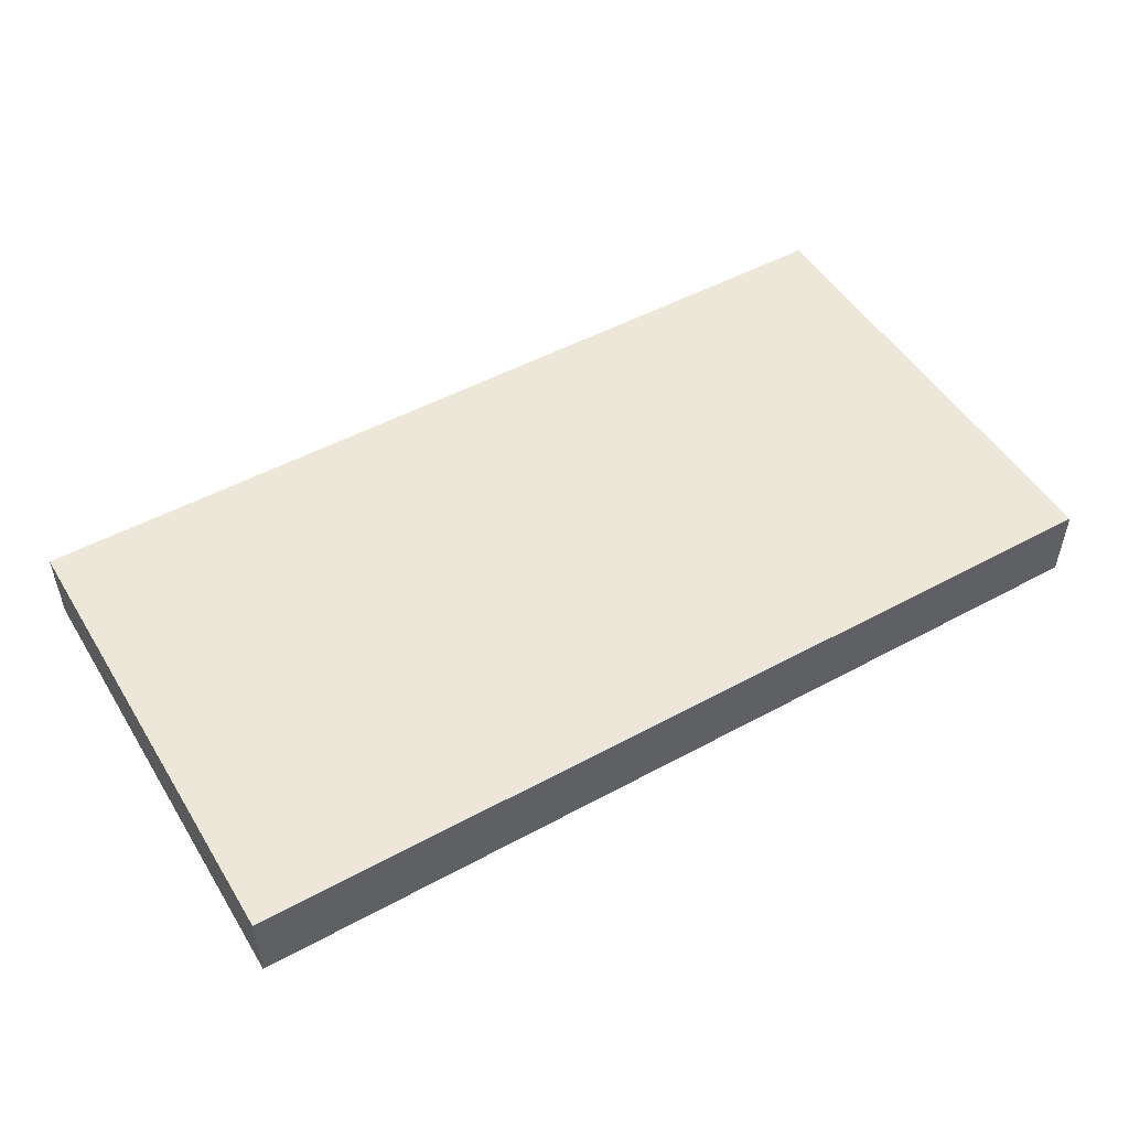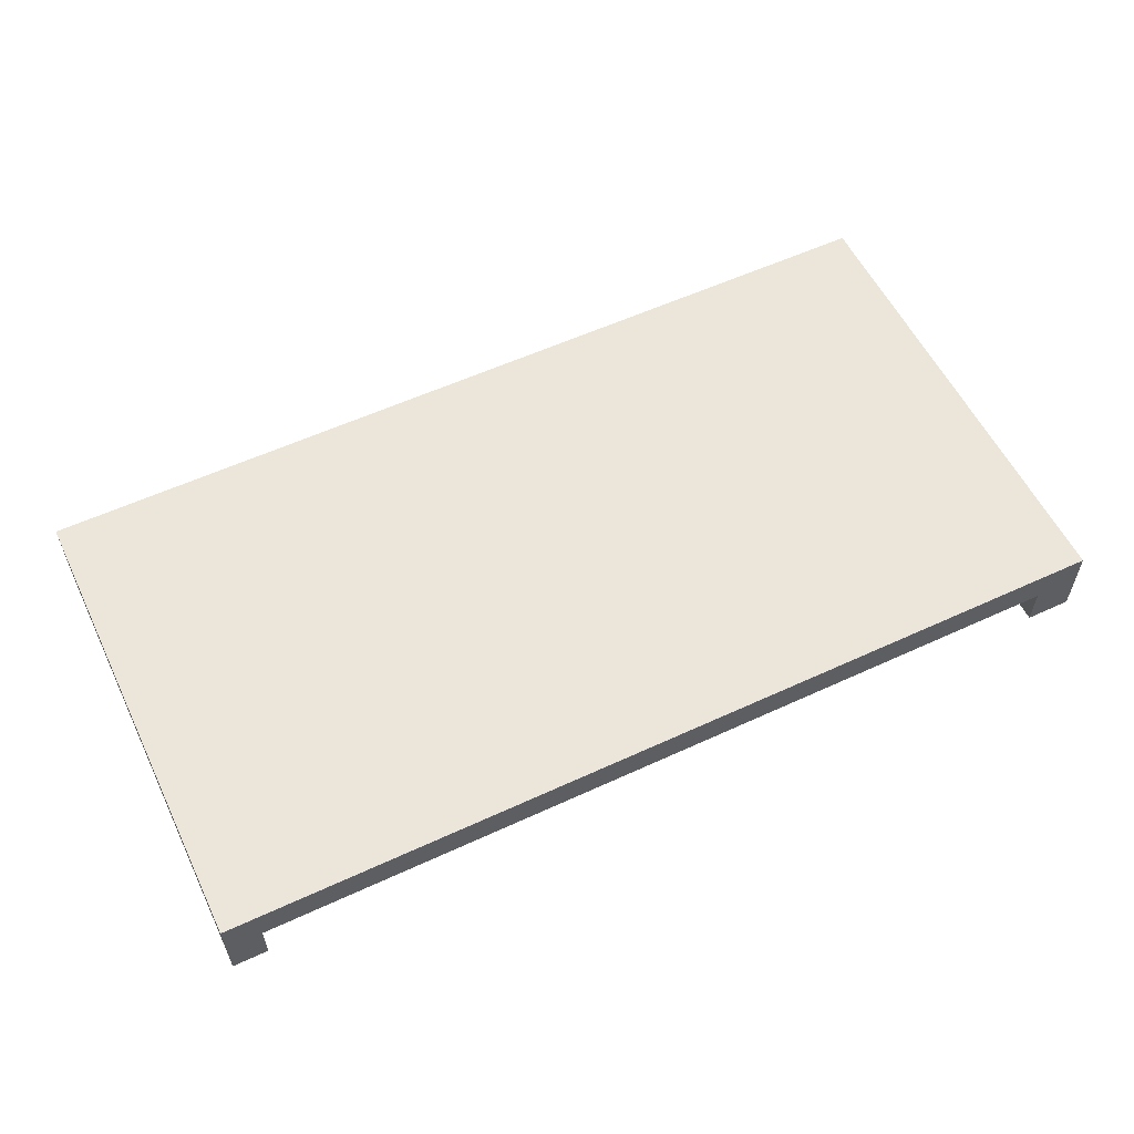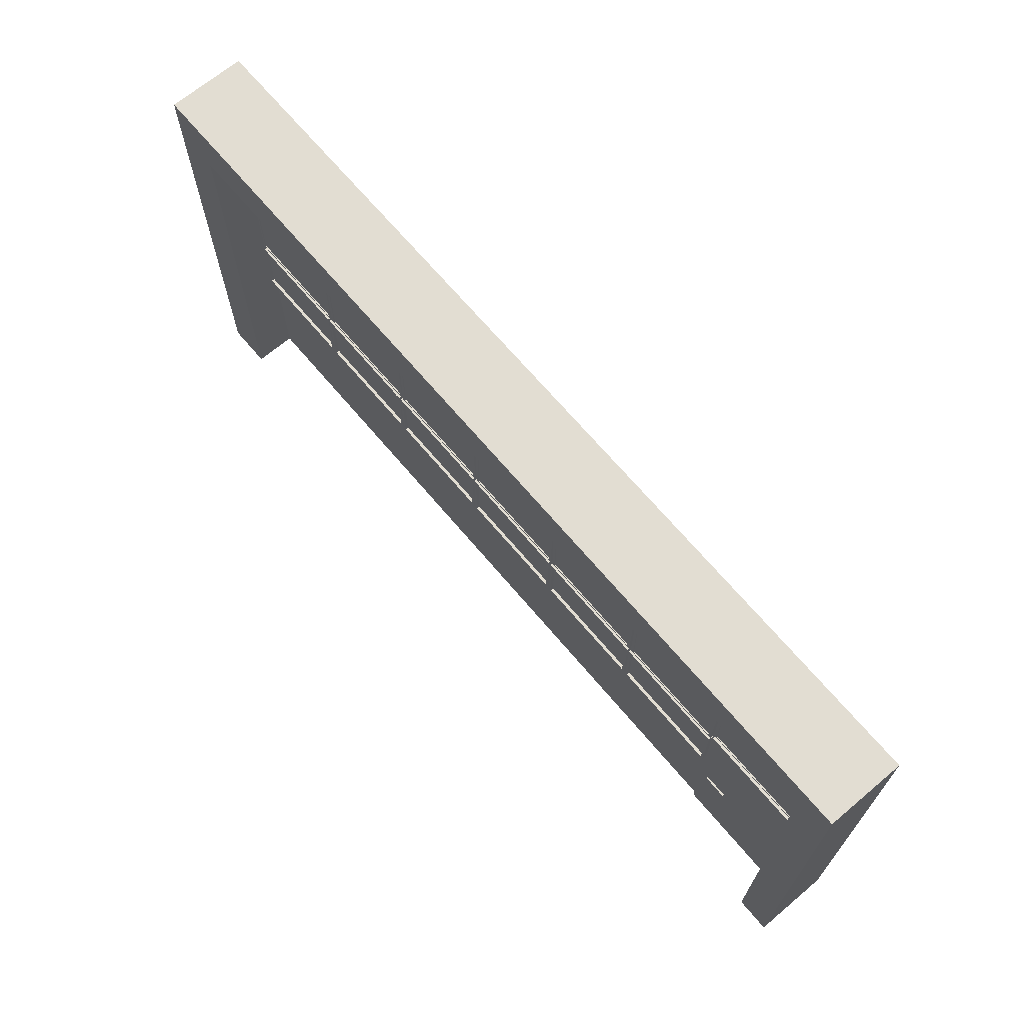
<metadata>
{"format":"obj","ext":"obj","renderer":"f3d","projection":"perspective","resolution":1024,"background":"white","views":[{"elev":50.2,"azim":149.2,"up":"+Z"},{"elev":57.0,"azim":-25.7,"up":"+Z"},{"elev":68.1,"azim":-130.1,"up":"+Y"}]}
</metadata>
<code>
o Cube.002
v -9.54 6.572 -0.05156
v -9.54 8.663 -0.05156
v -9.467 6.632 -0.4896
v -9.467 8.604 -0.4896
v -6.963 6.572 -0.05156
v -6.963 8.663 -0.05156
v -7.037 6.632 -0.4896
v -7.037 8.604 -0.4896
v -9.54 8.663 -0.4896
v -9.54 6.572 -0.4896
v -6.963 6.572 -0.4896
v -6.963 8.663 -0.4896
v -9.467 8.604 -0.4657
v -9.467 6.632 -0.4657
v -7.037 6.632 -0.4657
v -7.037 8.604 -0.4657
v -6.912 6.572 -0.05156
v -6.912 8.663 -0.05156
v -6.838 6.632 -0.4896
v -6.838 8.604 -0.4896
v -4.335 6.572 -0.05156
v -4.335 8.663 -0.05156
v -4.408 6.632 -0.4896
v -4.408 8.604 -0.4896
v -6.912 8.663 -0.4896
v -6.912 6.572 -0.4896
v -4.335 6.572 -0.4896
v -4.335 8.663 -0.4896
v -6.838 8.604 -0.4657
v -6.838 6.632 -0.4657
v -4.408 6.632 -0.4657
v -4.408 8.604 -0.4657
v -4.283 6.572 -0.05156
v -4.283 8.663 -0.05156
v -4.21 6.632 -0.4896
v -4.21 8.604 -0.4896
v -1.707 6.572 -0.05156
v -1.707 8.663 -0.05156
v -1.78 6.632 -0.4896
v -1.78 8.604 -0.4896
v -4.283 8.663 -0.4896
v -4.283 6.572 -0.4896
v -1.707 6.572 -0.4896
v -1.707 8.663 -0.4896
v -4.21 8.604 -0.4657
v -4.21 6.632 -0.4657
v -1.78 6.632 -0.4657
v -1.78 8.604 -0.4657
v -1.655 6.572 -0.05156
v -1.655 8.663 -0.05156
v -1.581 6.632 -0.4896
v -1.581 8.604 -0.4896
v 0.9219 6.572 -0.05156
v 0.9219 8.663 -0.05156
v 0.8484 6.632 -0.4896
v 0.8484 8.604 -0.4896
v -1.655 8.663 -0.4896
v -1.655 6.572 -0.4896
v 0.9219 6.572 -0.4896
v 0.9219 8.663 -0.4896
v -1.581 8.604 -0.4657
v -1.581 6.632 -0.4657
v 0.8484 6.632 -0.4657
v 0.8484 8.604 -0.4657
v 0.9734 6.572 -0.05156
v 0.9734 8.663 -0.05156
v 1.047 6.632 -0.4896
v 1.047 8.604 -0.4896
v 3.55 6.572 -0.05156
v 3.55 8.663 -0.05156
v 3.477 6.632 -0.4896
v 3.477 8.604 -0.4896
v 0.9734 8.663 -0.4896
v 0.9734 6.572 -0.4896
v 3.55 6.572 -0.4896
v 3.55 8.663 -0.4896
v 1.047 8.604 -0.4657
v 1.047 6.632 -0.4657
v 3.477 6.632 -0.4657
v 3.477 8.604 -0.4657
v 3.602 6.572 -0.05156
v 3.602 8.663 -0.05156
v 3.675 6.632 -0.4896
v 3.675 8.604 -0.4896
v 6.179 6.572 -0.05156
v 6.179 8.663 -0.05156
v 6.105 6.632 -0.4896
v 6.105 8.604 -0.4896
v 3.602 8.663 -0.4896
v 3.602 6.572 -0.4896
v 6.179 6.572 -0.4896
v 6.179 8.663 -0.4896
v 3.675 8.604 -0.4657
v 3.675 6.632 -0.4657
v 6.105 6.632 -0.4657
v 6.105 8.604 -0.4657
v 6.23 6.572 -0.05156
v 6.23 8.663 -0.05156
v 6.304 6.632 -0.4896
v 6.304 8.604 -0.4896
v 8.807 6.572 -0.05156
v 8.807 8.663 -0.05156
v 8.734 6.632 -0.4896
v 8.734 8.604 -0.4896
v 6.23 8.663 -0.4896
v 6.23 6.572 -0.4896
v 8.807 6.572 -0.4896
v 8.807 8.663 -0.4896
v 6.304 8.604 -0.4657
v 6.304 6.632 -0.4657
v 8.734 6.632 -0.4657
v 8.734 8.604 -0.4657
v -6.912 4.356 -0.05156
v -6.912 6.447 -0.05156
v -6.838 4.416 -0.4896
v -6.838 6.387 -0.4896
v -4.335 4.356 -0.05156
v -4.335 6.447 -0.05156
v -4.408 4.416 -0.4896
v -4.408 6.387 -0.4896
v -6.912 6.447 -0.4896
v -6.912 4.356 -0.4896
v -4.335 4.356 -0.4896
v -4.335 6.447 -0.4896
v -6.838 6.387 -0.4657
v -6.838 4.416 -0.4657
v -4.408 4.416 -0.4657
v -4.408 6.387 -0.4657
v -4.283 4.356 -0.05156
v -4.283 6.447 -0.05156
v -4.21 4.416 -0.4896
v -4.21 6.387 -0.4896
v -1.707 4.356 -0.05156
v -1.707 6.447 -0.05156
v -1.78 4.416 -0.4896
v -1.78 6.387 -0.4896
v -4.283 6.447 -0.4896
v -4.283 4.356 -0.4896
v -1.707 4.356 -0.4896
v -1.707 6.447 -0.4896
v -4.21 6.387 -0.4657
v -4.21 4.416 -0.4657
v -1.78 4.416 -0.4657
v -1.78 6.387 -0.4657
v -1.655 4.356 -0.05156
v -1.655 6.447 -0.05156
v -1.581 4.416 -0.4896
v -1.581 6.387 -0.4896
v 0.9219 4.356 -0.05156
v 0.9219 6.447 -0.05156
v 0.8484 4.416 -0.4896
v 0.8484 6.387 -0.4896
v -1.655 6.447 -0.4896
v -1.655 4.356 -0.4896
v 0.9219 4.356 -0.4896
v 0.9219 6.447 -0.4896
v -1.581 6.387 -0.4657
v -1.581 4.416 -0.4657
v 0.8484 4.416 -0.4657
v 0.8484 6.387 -0.4657
v 0.9734 4.356 -0.05156
v 0.9734 6.447 -0.05156
v 1.047 4.416 -0.4896
v 1.047 6.387 -0.4896
v 3.55 4.356 -0.05156
v 3.55 6.447 -0.05156
v 3.477 4.416 -0.4896
v 3.477 6.387 -0.4896
v 0.9734 6.447 -0.4896
v 0.9734 4.356 -0.4896
v 3.55 4.356 -0.4896
v 3.55 6.447 -0.4896
v 1.047 6.387 -0.4657
v 1.047 4.416 -0.4657
v 3.477 4.416 -0.4657
v 3.477 6.387 -0.4657
v 3.602 4.356 -0.05156
v 3.602 6.447 -0.05156
v 3.675 4.416 -0.4896
v 3.675 6.387 -0.4896
v 6.179 4.356 -0.05156
v 6.179 6.447 -0.05156
v 6.105 4.416 -0.4896
v 6.105 6.387 -0.4896
v 3.602 6.447 -0.4896
v 3.602 4.356 -0.4896
v 6.179 4.356 -0.4896
v 6.179 6.447 -0.4896
v 3.675 6.387 -0.4657
v 3.675 4.416 -0.4657
v 6.105 4.416 -0.4657
v 6.105 6.387 -0.4657
v 6.23 4.356 -0.05156
v 6.23 6.447 -0.05156
v 6.304 4.416 -0.4896
v 6.304 6.387 -0.4896
v 8.807 4.356 -0.05156
v 8.807 6.447 -0.05156
v 8.734 4.416 -0.4896
v 8.734 6.387 -0.4896
v 6.23 6.447 -0.4896
v 6.23 4.356 -0.4896
v 8.807 4.356 -0.4896
v 8.807 6.447 -0.4896
v 6.304 6.387 -0.4657
v 6.304 4.416 -0.4657
v 8.734 4.416 -0.4657
v 8.734 6.387 -0.4657
v -6.898 2.637 -0.03701
v -6.898 4.222 -0.03701
v -6.837 2.674 -0.5042
v -6.837 4.184 -0.5042
v -4.303 2.637 -0.03701
v -4.303 4.222 -0.03701
v -4.365 2.674 -0.5042
v -4.365 4.184 -0.5042
v -6.898 4.222 -0.5042
v -6.898 2.637 -0.5042
v -4.303 2.637 -0.5042
v -4.303 4.222 -0.5042
v -6.837 4.184 -0.4352
v -6.837 2.674 -0.4352
v -4.365 2.674 -0.4352
v -4.365 4.184 -0.4352
v -4.251 2.637 -0.03701
v -4.251 4.222 -0.03701
v -4.19 2.674 -0.5042
v -4.19 4.184 -0.5042
v -1.657 2.637 -0.03701
v -1.657 4.222 -0.03701
v -1.718 2.674 -0.5042
v -1.718 4.184 -0.5042
v -4.251 4.222 -0.5042
v -4.251 2.637 -0.5042
v -1.657 2.637 -0.5042
v -1.657 4.222 -0.5042
v -4.19 4.184 -0.4352
v -4.19 2.674 -0.4352
v -1.718 2.674 -0.4352
v -1.718 4.184 -0.4352
v -1.605 2.637 -0.03701
v -1.605 4.222 -0.03701
v -1.544 2.674 -0.5042
v -1.544 4.184 -0.5042
v 0.9893 2.637 -0.03701
v 0.9893 4.222 -0.03701
v 0.9281 2.674 -0.5042
v 0.9281 4.184 -0.5042
v -1.605 4.222 -0.5042
v -1.605 2.637 -0.5042
v 0.9893 2.637 -0.5042
v 0.9893 4.222 -0.5042
v -1.544 4.184 -0.4352
v -1.544 2.674 -0.4352
v 0.9281 2.674 -0.4352
v 0.9281 4.184 -0.4352
v 1.041 2.637 -0.03701
v 1.041 4.222 -0.03701
v 1.102 2.674 -0.5042
v 1.102 4.184 -0.5042
v 3.636 2.637 -0.03701
v 3.636 4.222 -0.03701
v 3.574 2.674 -0.5042
v 3.574 4.184 -0.5042
v 1.041 4.222 -0.5042
v 1.041 2.637 -0.5042
v 3.636 2.637 -0.5042
v 3.636 4.222 -0.5042
v 1.102 4.184 -0.4352
v 1.102 2.674 -0.4352
v 3.574 2.674 -0.4352
v 3.574 4.184 -0.4352
v 3.687 2.637 -0.03701
v 3.687 4.222 -0.03701
v 3.749 2.674 -0.5042
v 3.749 4.184 -0.5042
v 6.282 2.637 -0.03701
v 6.282 4.222 -0.03701
v 6.221 2.674 -0.5042
v 6.221 4.184 -0.5042
v 3.687 4.222 -0.5042
v 3.687 2.637 -0.5042
v 6.282 2.637 -0.5042
v 6.282 4.222 -0.5042
v 3.749 4.184 -0.4352
v 3.749 2.674 -0.4352
v 6.221 2.674 -0.4352
v 6.221 4.184 -0.4352
v 6.334 2.637 -0.03701
v 6.334 4.222 -0.03701
v 6.395 2.674 -0.5042
v 6.395 4.184 -0.5042
v 8.928 2.637 -0.03701
v 8.928 4.222 -0.03701
v 8.867 2.674 -0.5042
v 8.867 4.184 -0.5042
v 6.334 4.222 -0.5042
v 6.334 2.637 -0.5042
v 8.928 2.637 -0.5042
v 8.928 4.222 -0.5042
v 6.395 4.184 -0.4352
v 6.395 2.674 -0.4352
v 8.867 2.674 -0.4352
v 8.867 4.184 -0.4352
v -10.34 -0.5754 0.39
v -10.34 9.949 0.39
v -10.34 -0.5754 -0.39
v -10.34 9.949 -0.39
v 9.766 -0.5754 0.39
v 9.766 9.949 0.39
v 9.766 -0.5754 -0.39
v 9.766 9.949 -0.39
v 8.772 -0.5754 -0.39
v 8.772 9.949 -0.39
v 8.772 -0.5754 0.39
v 8.772 9.949 0.39
v -9.57 -0.5754 -0.39
v -9.57 9.949 0.39
v -9.57 9.949 -0.39
v -9.57 -0.5754 0.39
v -10.34 8.797 0.39
v -10.34 8.797 -0.39
v 9.766 8.797 -0.39
v 9.766 8.797 0.39
v 8.772 8.797 0.39
v 8.772 8.797 -0.39
v -9.57 8.797 -0.39
v -9.57 8.797 0.39
v -10.34 8.797 -1.314
v -10.34 -0.5754 -1.314
v -9.57 -0.5754 -1.314
v 8.772 9.949 -1.314
v 9.766 9.949 -1.314
v 9.766 8.797 -1.314
v 9.766 -0.5754 -1.314
v 8.772 -0.5754 -1.314
v -9.57 9.949 -1.314
v 8.772 8.797 -1.314
v -10.34 9.949 -1.314
v -9.57 8.797 -1.314
v -10.34 2.441 -0.39
v 9.766 2.441 -0.39
v 9.766 2.441 0.39
v 8.772 2.441 0.39
v 8.772 2.441 -0.39
v -9.57 2.441 -0.39
v -9.57 2.441 0.39
v -10.34 2.441 0.39
v -10.34 2.441 -1.314
v 9.766 2.441 -1.314
v 8.772 2.441 -1.314
v -9.57 2.441 -1.314
v -9.54 4.76 -0.05156
v -9.54 6.399 -0.05156
v -9.467 4.806 -0.4896
v -9.467 6.352 -0.4896
v -6.963 4.76 -0.05156
v -6.963 6.399 -0.05156
v -7.037 4.806 -0.4896
v -7.037 6.352 -0.4896
v -9.54 6.399 -0.4896
v -9.54 4.76 -0.4896
v -6.963 4.76 -0.4896
v -6.963 6.399 -0.4896
v -9.467 6.352 -0.4657
v -9.467 4.806 -0.4657
v -7.037 4.806 -0.4657
v -7.037 6.352 -0.4657
v -6.776 9.949 -0.39
v -6.776 -0.5754 0.39
v -6.776 -0.5754 -0.39
v -6.776 9.949 0.39
v -6.776 8.797 0.39
v -6.776 8.797 -0.39
v -6.776 9.949 -1.314
v -6.776 8.797 -1.314
v -6.776 2.441 -0.39
v -6.776 2.441 0.39
v -9.504 -0.4817 -0.2891
v -9.504 4.471 -0.2891
v -9.504 -0.4817 -0.4768
v -9.504 4.471 -0.4768
v -6.971 -0.4817 -0.2891
v -6.971 4.471 -0.2891
v -6.971 -0.4817 -0.4768
v -6.971 4.471 -0.4768
v -7.723 1.695 -0.4983
v -7.723 1.856 -0.4983
v -7.723 1.695 -0.5386
v -7.723 1.856 -0.5386
v -7.179 1.695 -0.4983
v -7.179 1.856 -0.4983
v -7.179 1.695 -0.5386
v -7.179 1.856 -0.5386
f 14 13 16 15
f 30 29 32 31
f 46 45 48 47
f 62 61 64 63
f 78 77 80 79
f 94 93 96 95
f 110 109 112 111
f 126 125 128 127
f 142 141 144 143
f 158 157 160 159
f 174 173 176 175
f 190 189 192 191
f 206 205 208 207
f 222 221 224 223
f 238 237 240 239
f 254 253 256 255
f 270 269 272 271
f 286 285 288 287
f 302 301 304 303
f 366 365 368 367
f 17 18 25 26
f 24 23 31 32
f 27 28 22 21
f 21 22 18 17
f 26 27 21 17
f 28 25 18 22
f 20 19 26 25
f 19 23 27 26
f 24 20 25 28
f 23 24 28 27
f 23 19 30 31
f 20 24 32 29
f 19 20 29 30
f 33 34 41 42
f 40 39 47 48
f 43 44 38 37
f 37 38 34 33
f 42 43 37 33
f 44 41 34 38
f 36 35 42 41
f 35 39 43 42
f 40 36 41 44
f 39 40 44 43
f 39 35 46 47
f 36 40 48 45
f 35 36 45 46
f 49 50 57 58
f 56 55 63 64
f 59 60 54 53
f 53 54 50 49
f 58 59 53 49
f 60 57 50 54
f 52 51 58 57
f 51 55 59 58
f 56 52 57 60
f 55 56 60 59
f 55 51 62 63
f 52 56 64 61
f 51 52 61 62
f 65 66 73 74
f 72 71 79 80
f 75 76 70 69
f 69 70 66 65
f 74 75 69 65
f 76 73 66 70
f 68 67 74 73
f 67 71 75 74
f 72 68 73 76
f 71 72 76 75
f 71 67 78 79
f 68 72 80 77
f 67 68 77 78
f 81 82 89 90
f 88 87 95 96
f 91 92 86 85
f 85 86 82 81
f 90 91 85 81
f 92 89 82 86
f 84 83 90 89
f 83 87 91 90
f 88 84 89 92
f 87 88 92 91
f 87 83 94 95
f 84 88 96 93
f 83 84 93 94
f 97 98 105 106
f 104 103 111 112
f 107 108 102 101
f 101 102 98 97
f 106 107 101 97
f 108 105 98 102
f 100 99 106 105
f 99 103 107 106
f 104 100 105 108
f 103 104 108 107
f 103 99 110 111
f 100 104 112 109
f 99 100 109 110
f 113 114 121 122
f 120 119 127 128
f 123 124 118 117
f 117 118 114 113
f 122 123 117 113
f 124 121 114 118
f 116 115 122 121
f 115 119 123 122
f 120 116 121 124
f 119 120 124 123
f 119 115 126 127
f 116 120 128 125
f 115 116 125 126
f 129 130 137 138
f 136 135 143 144
f 139 140 134 133
f 133 134 130 129
f 138 139 133 129
f 140 137 130 134
f 132 131 138 137
f 131 135 139 138
f 136 132 137 140
f 135 136 140 139
f 135 131 142 143
f 132 136 144 141
f 131 132 141 142
f 145 146 153 154
f 152 151 159 160
f 155 156 150 149
f 149 150 146 145
f 154 155 149 145
f 156 153 146 150
f 148 147 154 153
f 147 151 155 154
f 152 148 153 156
f 151 152 156 155
f 151 147 158 159
f 148 152 160 157
f 147 148 157 158
f 161 162 169 170
f 168 167 175 176
f 171 172 166 165
f 165 166 162 161
f 170 171 165 161
f 172 169 162 166
f 164 163 170 169
f 163 167 171 170
f 168 164 169 172
f 167 168 172 171
f 167 163 174 175
f 164 168 176 173
f 163 164 173 174
f 177 178 185 186
f 184 183 191 192
f 187 188 182 181
f 181 182 178 177
f 186 187 181 177
f 188 185 178 182
f 180 179 186 185
f 179 183 187 186
f 184 180 185 188
f 183 184 188 187
f 183 179 190 191
f 180 184 192 189
f 179 180 189 190
f 193 194 201 202
f 200 199 207 208
f 203 204 198 197
f 197 198 194 193
f 202 203 197 193
f 204 201 194 198
f 196 195 202 201
f 195 199 203 202
f 200 196 201 204
f 199 200 204 203
f 199 195 206 207
f 196 200 208 205
f 195 196 205 206
f 209 210 217 218
f 216 215 223 224
f 219 220 214 213
f 213 214 210 209
f 218 219 213 209
f 220 217 210 214
f 212 211 218 217
f 211 215 219 218
f 216 212 217 220
f 215 216 220 219
f 215 211 222 223
f 212 216 224 221
f 211 212 221 222
f 225 226 233 234
f 232 231 239 240
f 235 236 230 229
f 229 230 226 225
f 234 235 229 225
f 236 233 226 230
f 228 227 234 233
f 227 231 235 234
f 232 228 233 236
f 231 232 236 235
f 231 227 238 239
f 228 232 240 237
f 227 228 237 238
f 241 242 249 250
f 248 247 255 256
f 251 252 246 245
f 245 246 242 241
f 250 251 245 241
f 252 249 242 246
f 244 243 250 249
f 243 247 251 250
f 248 244 249 252
f 247 248 252 251
f 247 243 254 255
f 244 248 256 253
f 243 244 253 254
f 257 258 265 266
f 264 263 271 272
f 267 268 262 261
f 261 262 258 257
f 266 267 261 257
f 268 265 258 262
f 260 259 266 265
f 259 263 267 266
f 264 260 265 268
f 263 264 268 267
f 263 259 270 271
f 260 264 272 269
f 259 260 269 270
f 273 274 281 282
f 280 279 287 288
f 283 284 278 277
f 277 278 274 273
f 282 283 277 273
f 284 281 274 278
f 276 275 282 281
f 275 279 283 282
f 280 276 281 284
f 279 280 284 283
f 279 275 286 287
f 276 280 288 285
f 275 276 285 286
f 289 290 297 298
f 296 295 303 304
f 299 300 294 293
f 293 294 290 289
f 298 299 293 289
f 300 297 290 294
f 292 291 298 297
f 291 295 299 298
f 296 292 297 300
f 295 296 300 299
f 295 291 302 303
f 292 296 304 301
f 291 292 301 302
f 313 311 309 315
f 371 313 315 370
f 307 317 320 305
f 377 374 326 345
f 317 307 330 331
f 311 313 336 335
f 317 371 370 320
f 1 2 9 10
f 8 7 15 16
f 11 12 6 5
f 5 6 2 1
f 10 11 5 1
f 12 9 2 6
f 4 3 10 9
f 3 7 11 10
f 8 4 9 12
f 7 8 12 11
f 7 3 14 15
f 4 8 16 13
f 3 4 13 14
f 321 306 308 322
f 341 322 329 349
f 323 312 310 324
f 328 318 306 321
f 319 308 306 318
f 312 314 316 310
f 324 310 316 325
f 369 314 332 375
f 312 323 334 333
f 369 319 318 372
f 373 372 318 328
f 378 373 328 347
f 342 311 335 350
f 343 324 325 344
f 347 328 321 348
f 342 323 324 343
f 345 326 338 351
f 348 321 322 341
f 338 332 333 334
f 376 375 332 338
f 329 339 337 340
f 349 329 340 352
f 351 338 334 350
f 346 317 331 352
f 374 327 340 376
f 308 319 337 339
f 314 312 333 332
f 322 308 339 329
f 327 346 352 340
f 336 351 350 335
f 330 349 352 331
f 305 348 341 307
f 313 345 351 336
f 311 342 343 309
f 320 347 348 305
f 309 343 344 315
f 323 342 350 334
f 370 378 347 320
f 307 341 349 330
f 353 354 361 362
f 360 359 367 368
f 363 364 358 357
f 357 358 354 353
f 362 363 357 353
f 364 361 354 358
f 356 355 362 361
f 355 359 363 362
f 360 356 361 364
f 359 360 364 363
f 359 355 366 367
f 356 360 368 365
f 355 356 365 366
f 315 344 378 370
f 317 346 377 371
f 326 374 376 338
f 340 337 375 376
f 346 327 374 377
f 344 325 373 378
f 325 316 372 373
f 314 369 372 316
f 319 369 375 337
f 387 388 390 389
f 389 390 394 393
f 393 394 392 391
f 391 392 388 387
f 389 393 391 387
f 394 390 388 392
f 371 377 345 313
f 379 380 382 381
f 381 382 386 385
f 385 386 384 383
f 383 384 380 379
f 381 385 383 379
f 386 382 380 384

</code>
